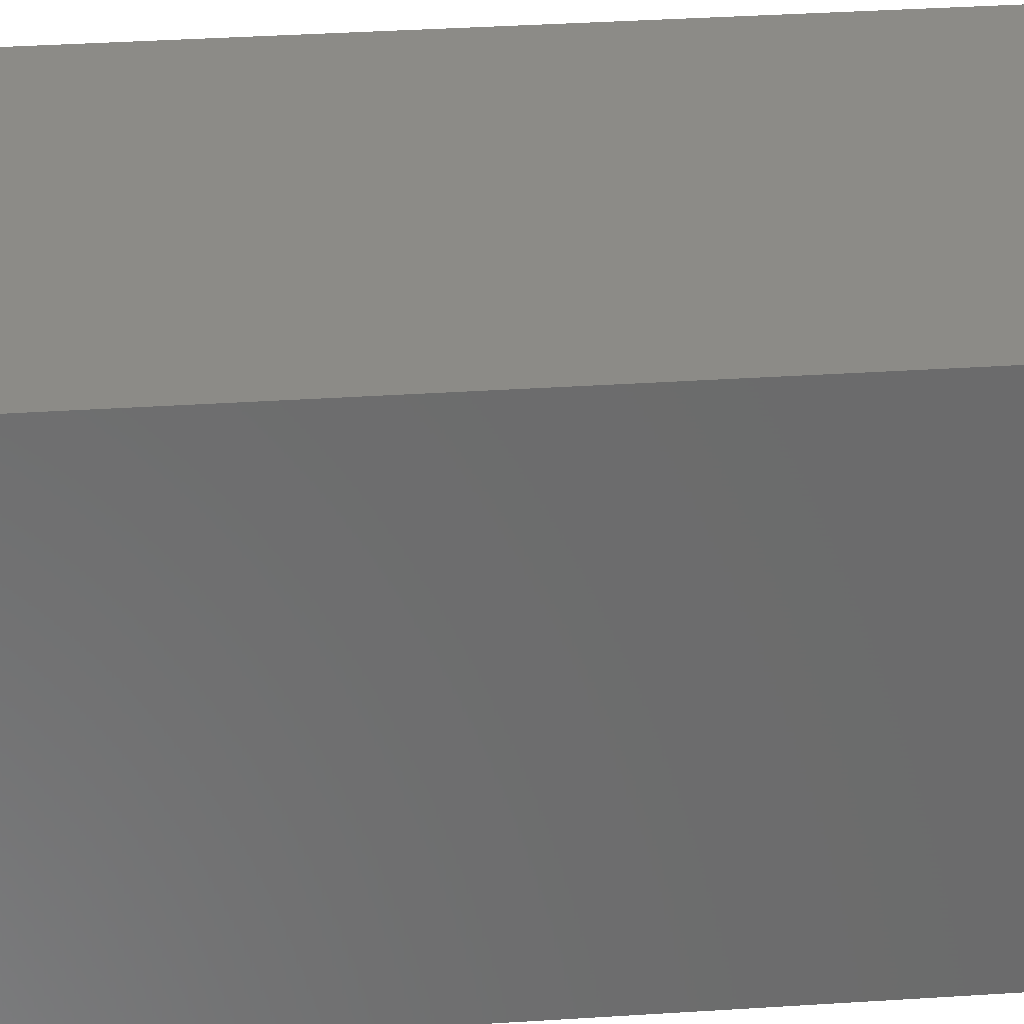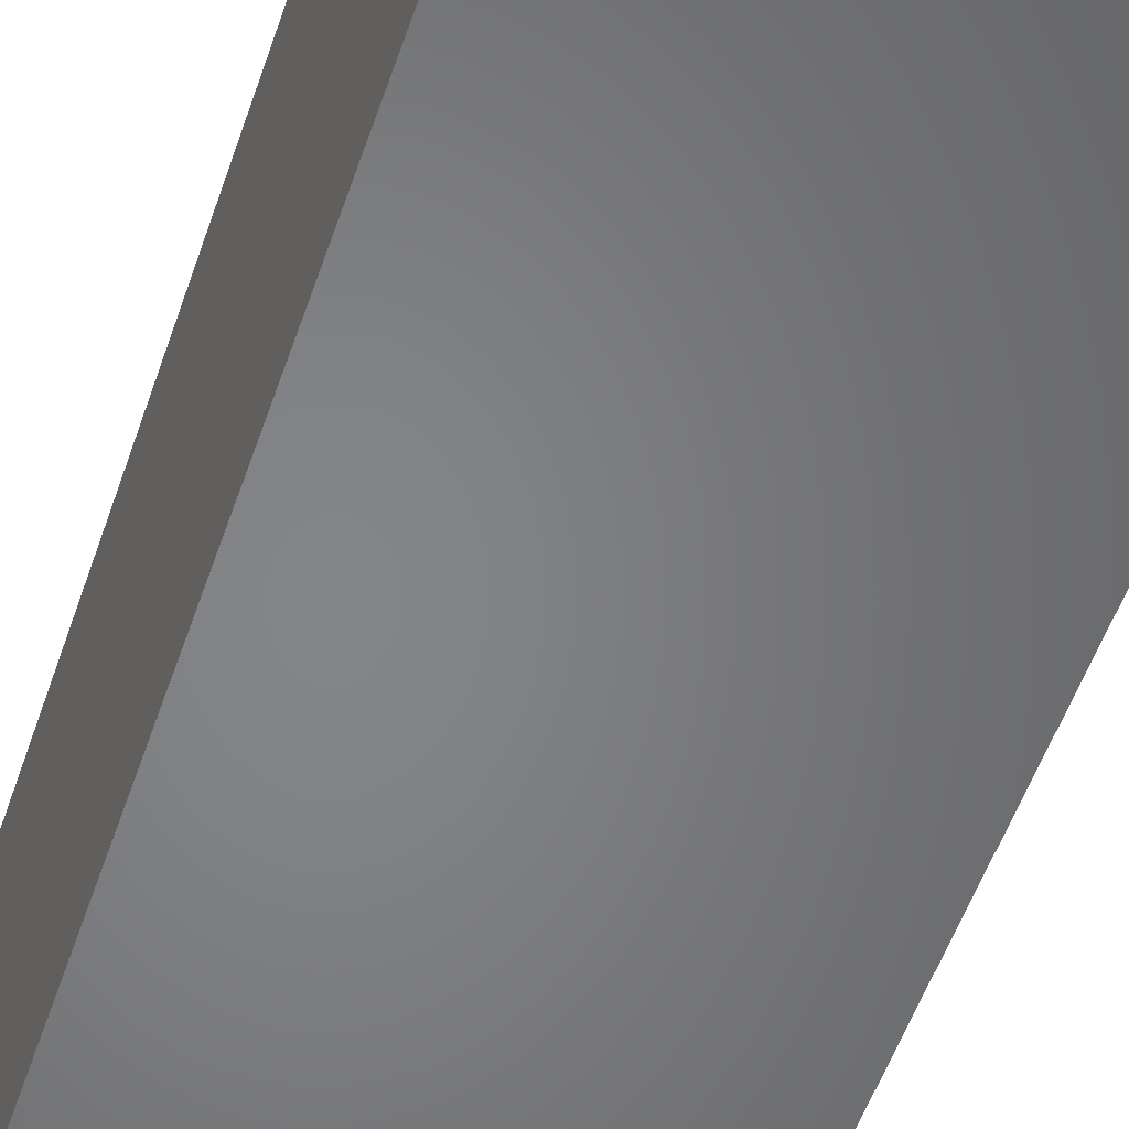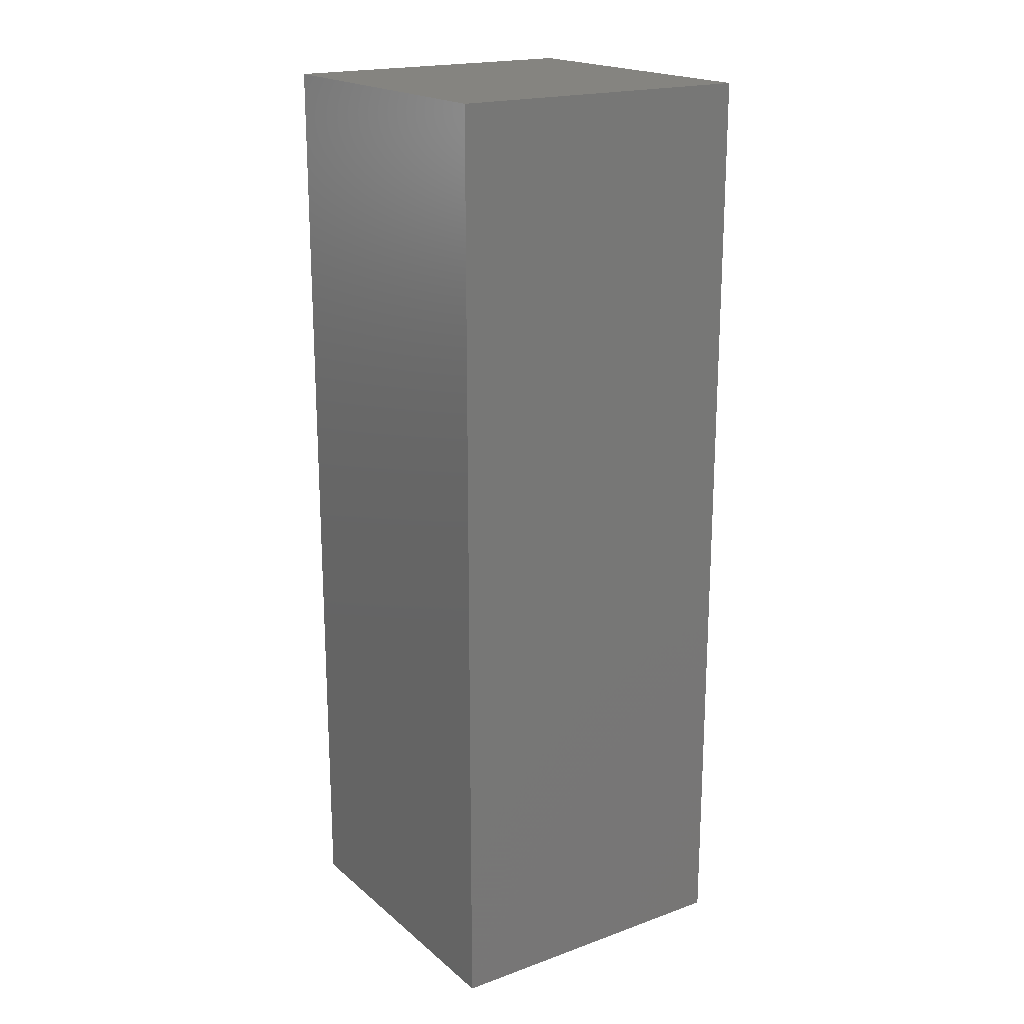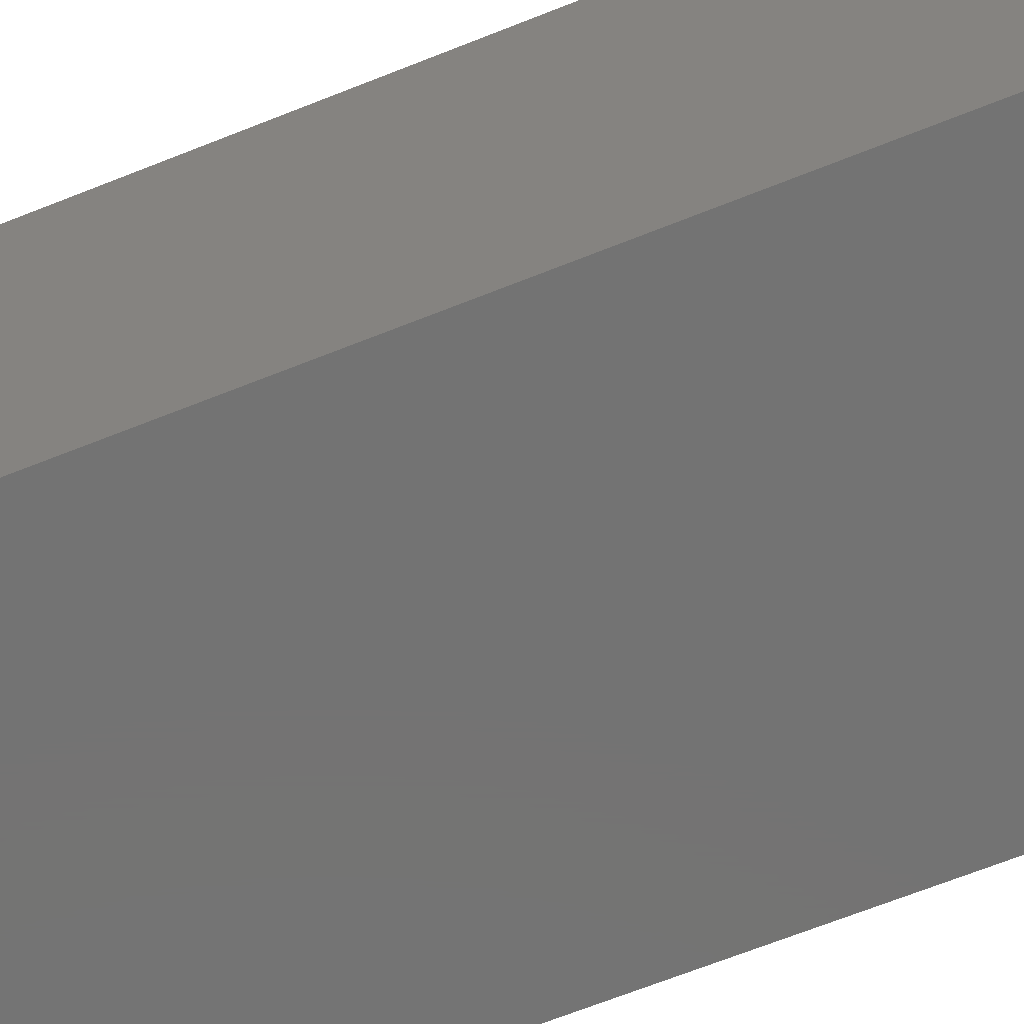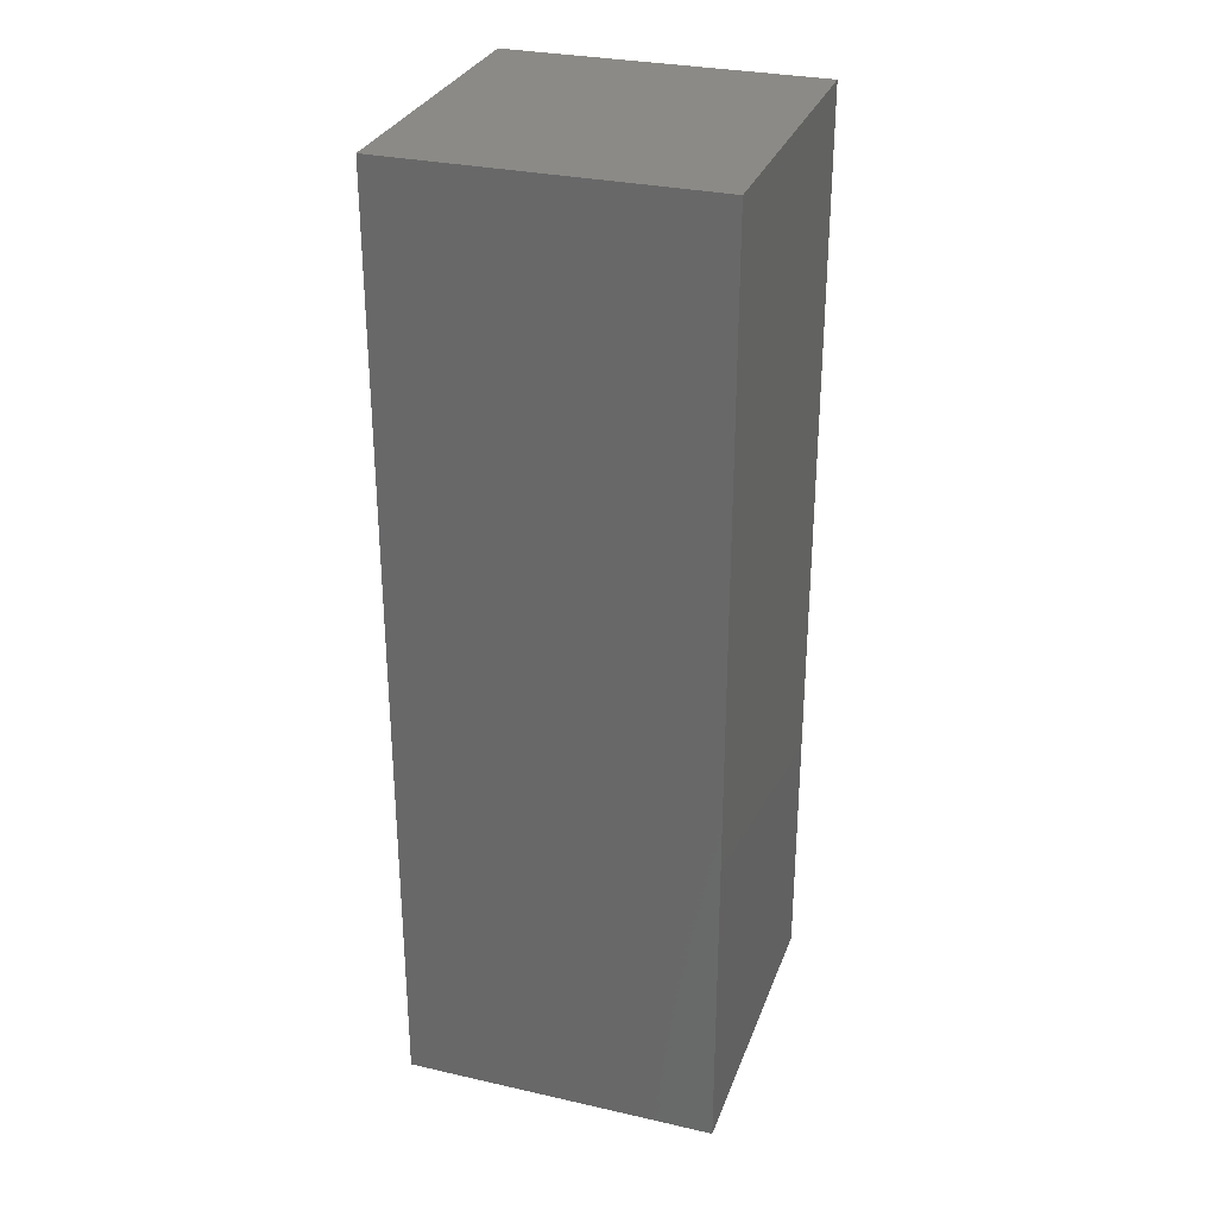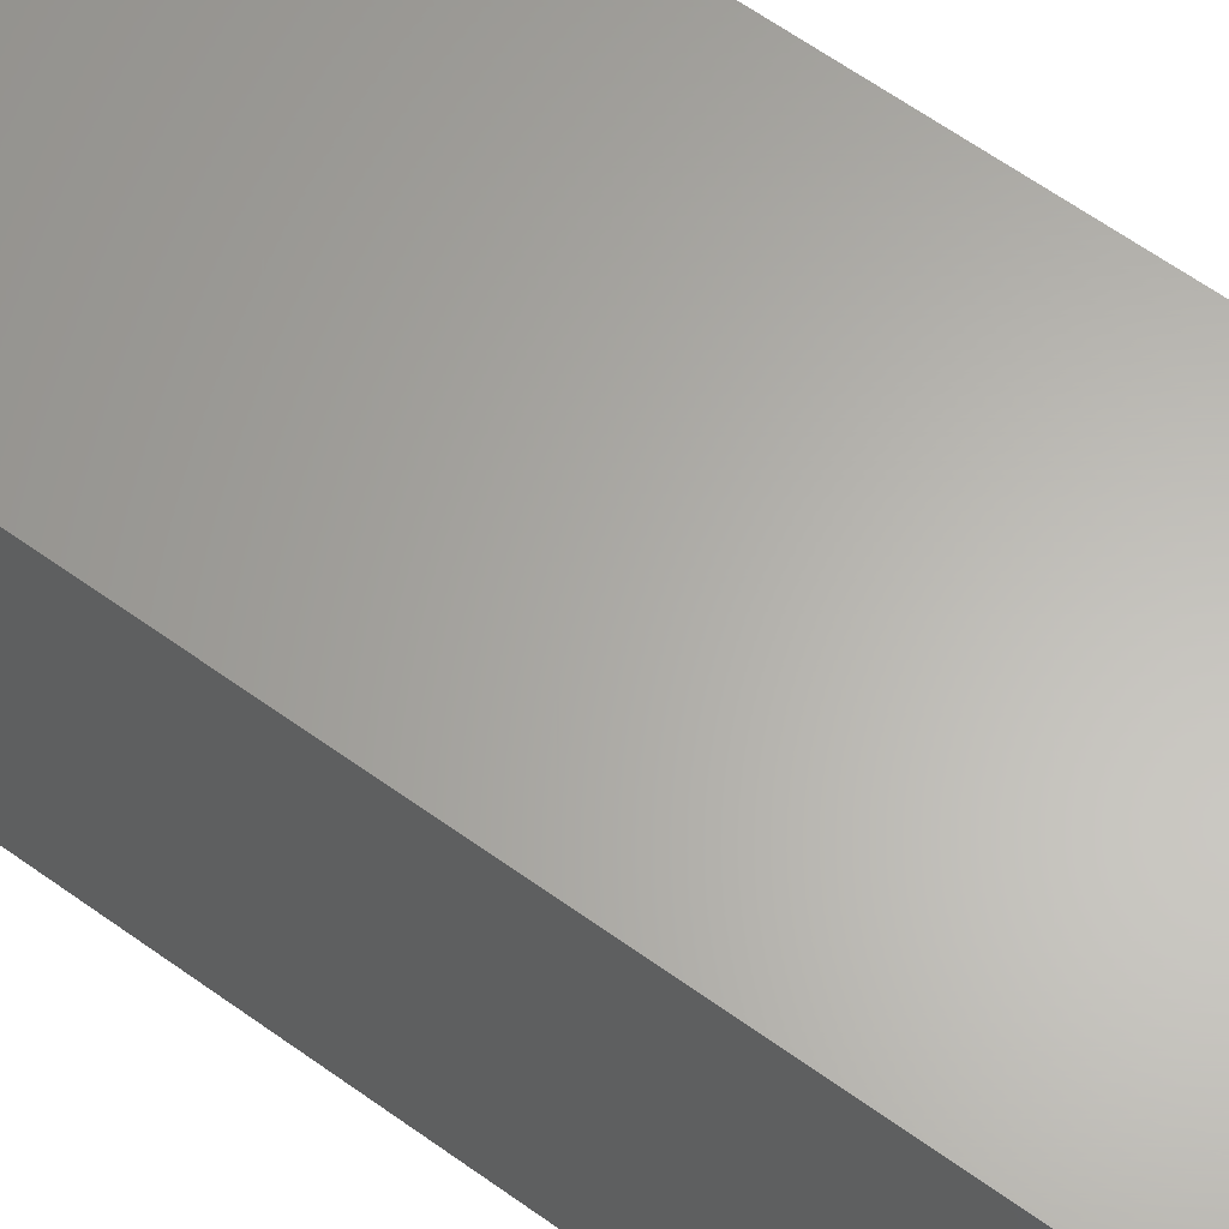
<metadata>
{"format":"stl","ext":"stl","renderer":"f3d","projection":"perspective","resolution":1024,"background":"white","views":[{"elev":32.5,"azim":84.7,"up":"+Y"},{"elev":-52.4,"azim":-18.3,"up":"+Y"},{"elev":19.4,"azim":-33.8,"up":"+Z"},{"elev":-65.4,"azim":112.1,"up":"+Y"},{"elev":30.1,"azim":18.2,"up":"+Z"},{"elev":63.6,"azim":-54.1,"up":"+Y"}]}
</metadata>
<code>
# stl→obj: 38 verts, 72 faces
v 5 0 15
v 5 5 0
v 5 5 15
v 5 0 0
v 0 5 15
v 0 0 15
v 4.5 2.5 0
v 4.327 1.687 0
v 3.838 1.014 0
v 3.118 0.5979 0
v 2.291 0.511 0
v 0.5437 2.084 0
v 0 0 0
v 0.5437 2.916 0
v 0.882 1.324 0
v 1.5 0.7679 0
v 4.327 3.313 0
v 3.838 3.986 0
v 3.118 4.402 0
v 2.291 4.489 0
v 0 5 0
v 1.5 4.232 0
v 0.882 3.676 0
v 0.5437 2.084 8.08
v 0.5437 2.916 8.08
v 3.838 3.986 8.08
v 4.327 3.313 8.08
v 4.5 2.5 8.08
v 3.118 4.402 8.08
v 2.291 4.489 8.08
v 3.118 0.5979 8.08
v 3.838 1.014 8.08
v 1.5 4.232 8.08
v 0.882 3.676 8.08
v 4.327 1.687 8.08
v 2.291 0.511 8.08
v 1.5 0.7679 8.08
v 0.882 1.324 8.08
f 1 2 3
f 2 1 4
f 5 1 3
f 1 5 6
f 4 7 2
f 4 8 7
f 4 9 8
f 4 10 9
f 4 11 10
f 12 13 14
f 15 13 12
f 16 13 15
f 11 13 16
f 13 11 4
f 17 2 7
f 18 2 17
f 19 2 18
f 20 2 19
f 20 21 2
f 22 21 20
f 23 21 22
f 14 21 23
f 21 14 13
f 13 5 21
f 5 13 6
f 2 5 3
f 5 2 21
f 13 1 6
f 1 13 4
f 24 14 25
f 14 24 12
f 17 26 18
f 26 17 27
f 7 27 17
f 27 7 28
f 19 26 29
f 26 19 18
f 20 29 30
f 29 20 19
f 9 31 32
f 31 9 10
f 23 33 34
f 33 23 22
f 25 23 34
f 23 25 14
f 9 35 8
f 35 9 32
f 8 28 7
f 28 8 35
f 22 30 33
f 30 22 20
f 10 36 31
f 36 10 11
f 35 27 28
f 32 27 35
f 32 26 27
f 31 26 32
f 31 29 26
f 36 29 31
f 36 30 29
f 37 30 36
f 37 33 30
f 38 33 37
f 38 34 33
f 24 34 38
f 34 24 25
f 16 38 37
f 38 16 15
f 38 12 24
f 12 38 15
f 11 37 36
f 37 11 16

</code>
